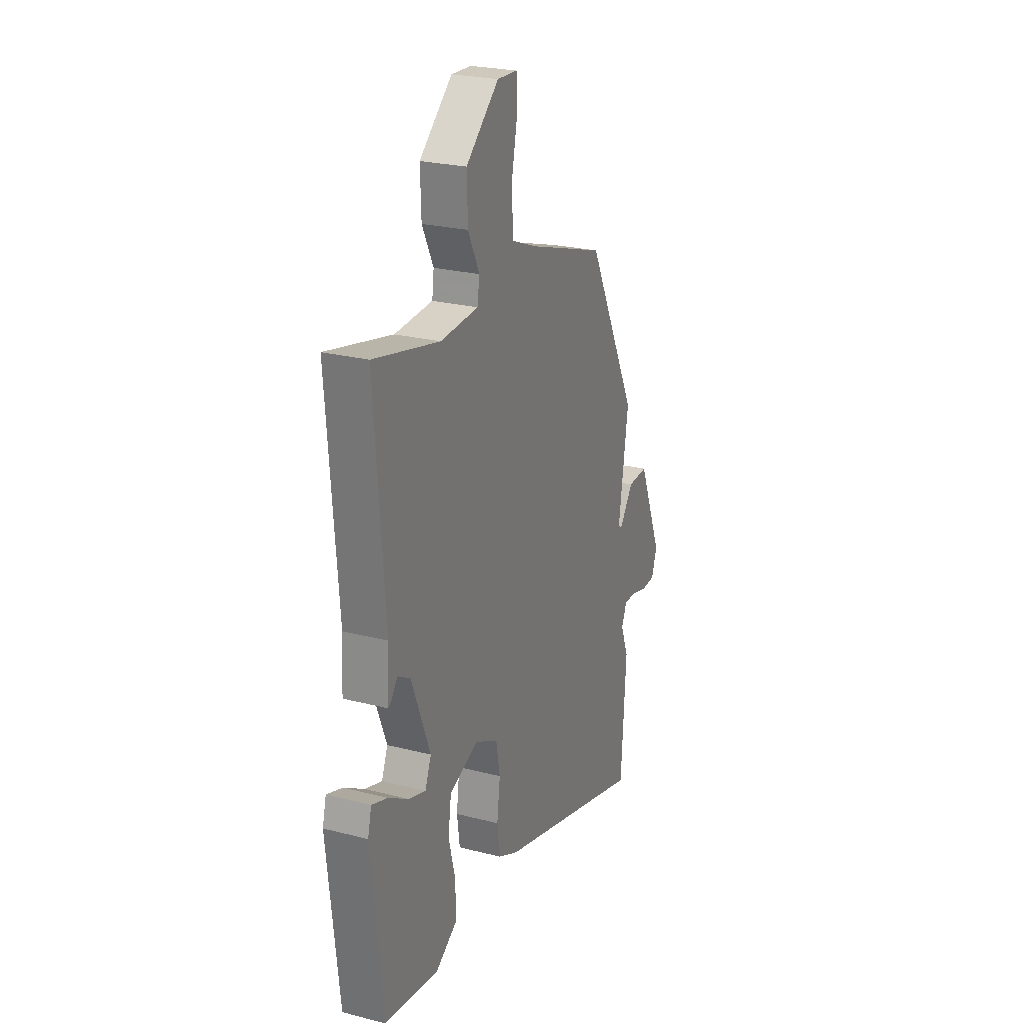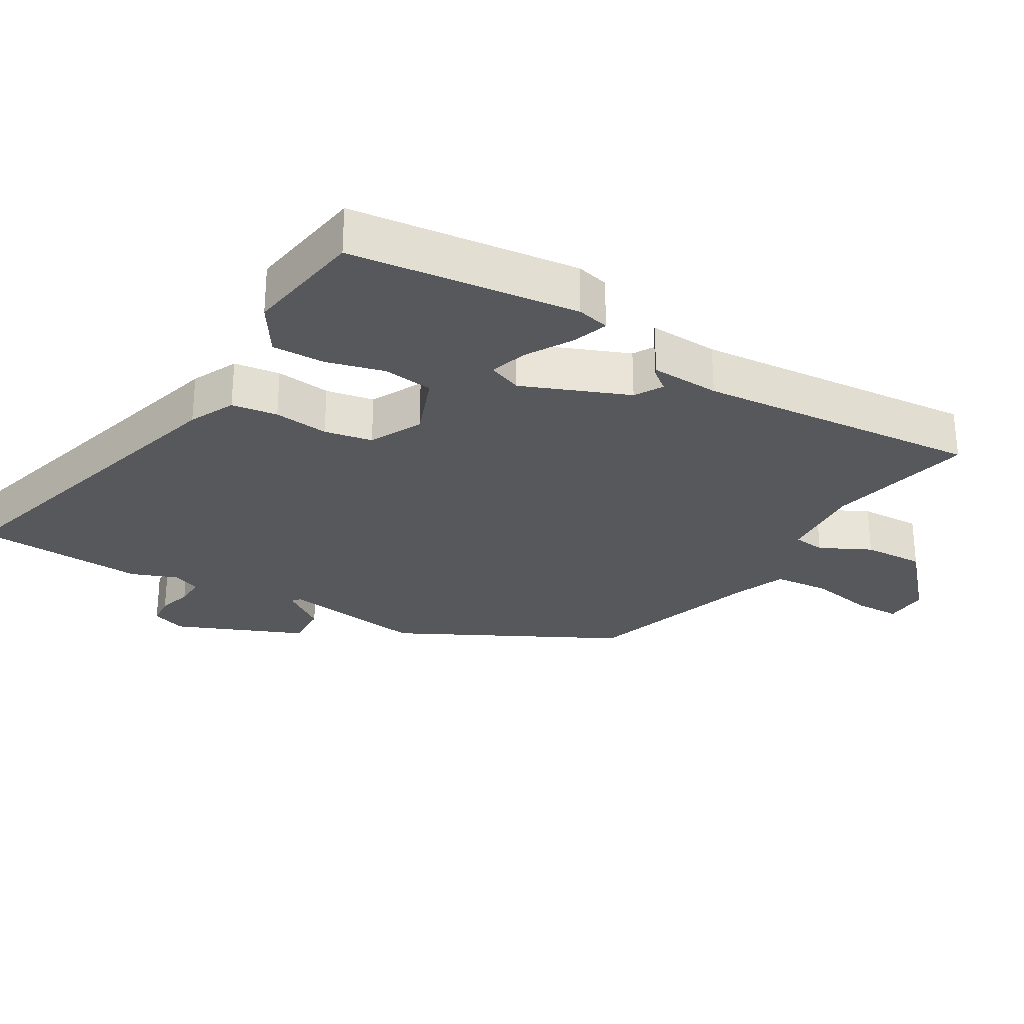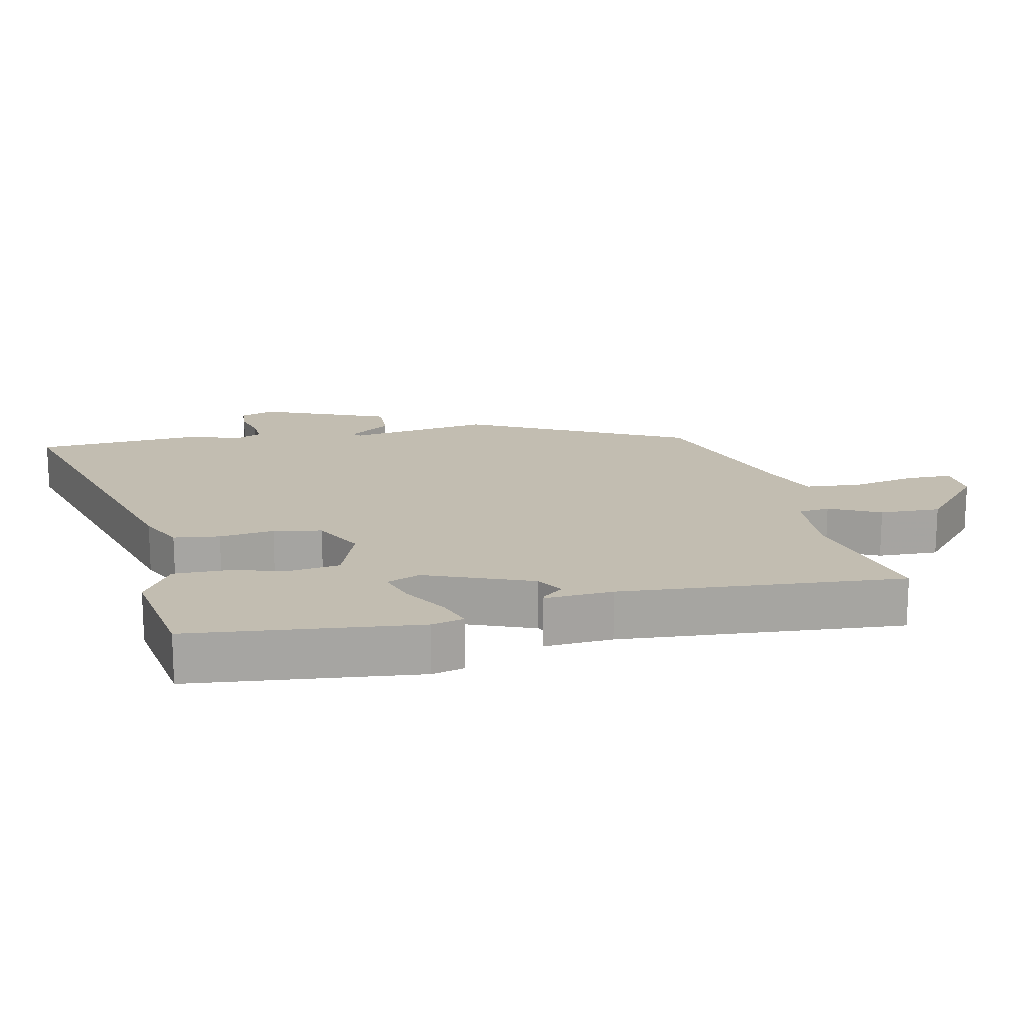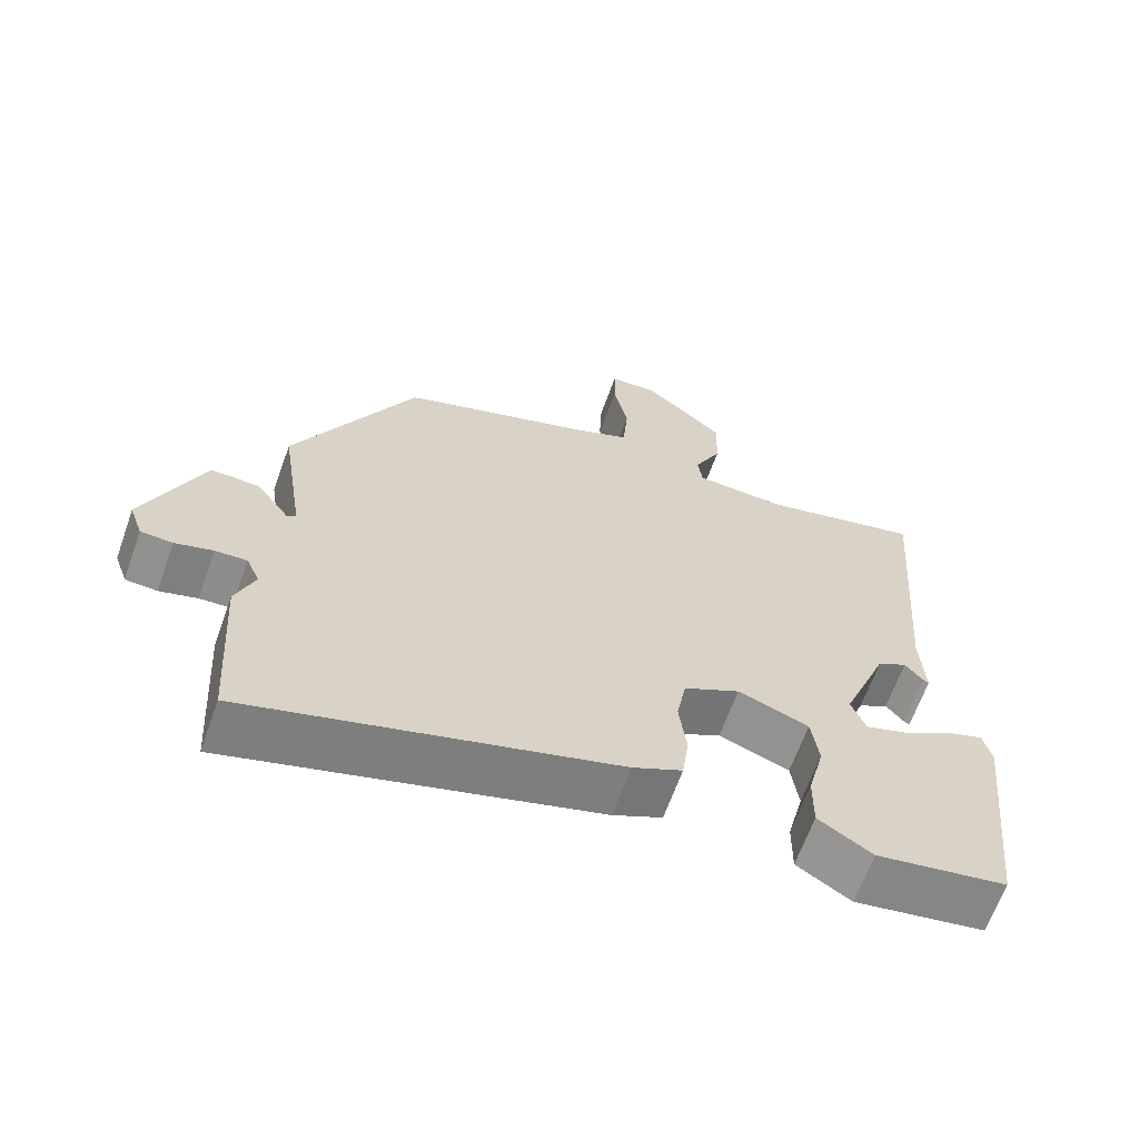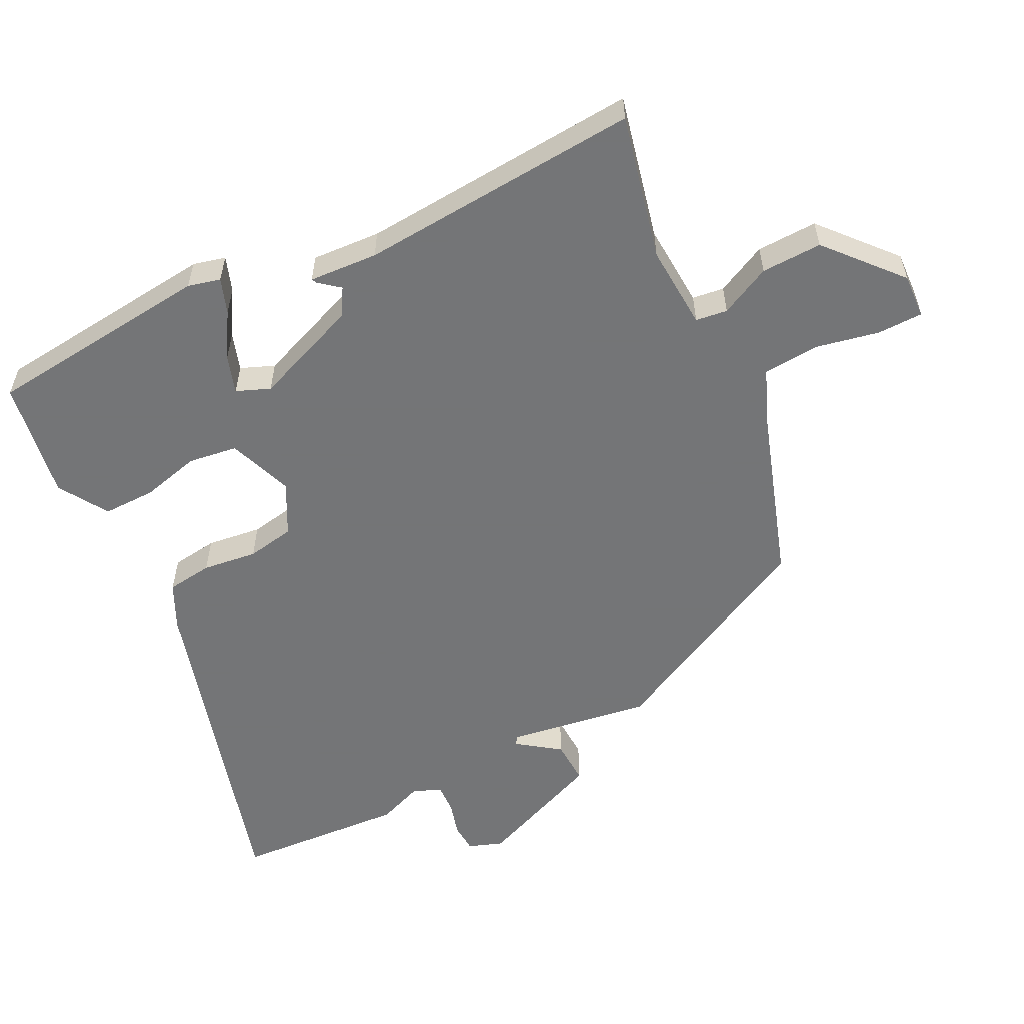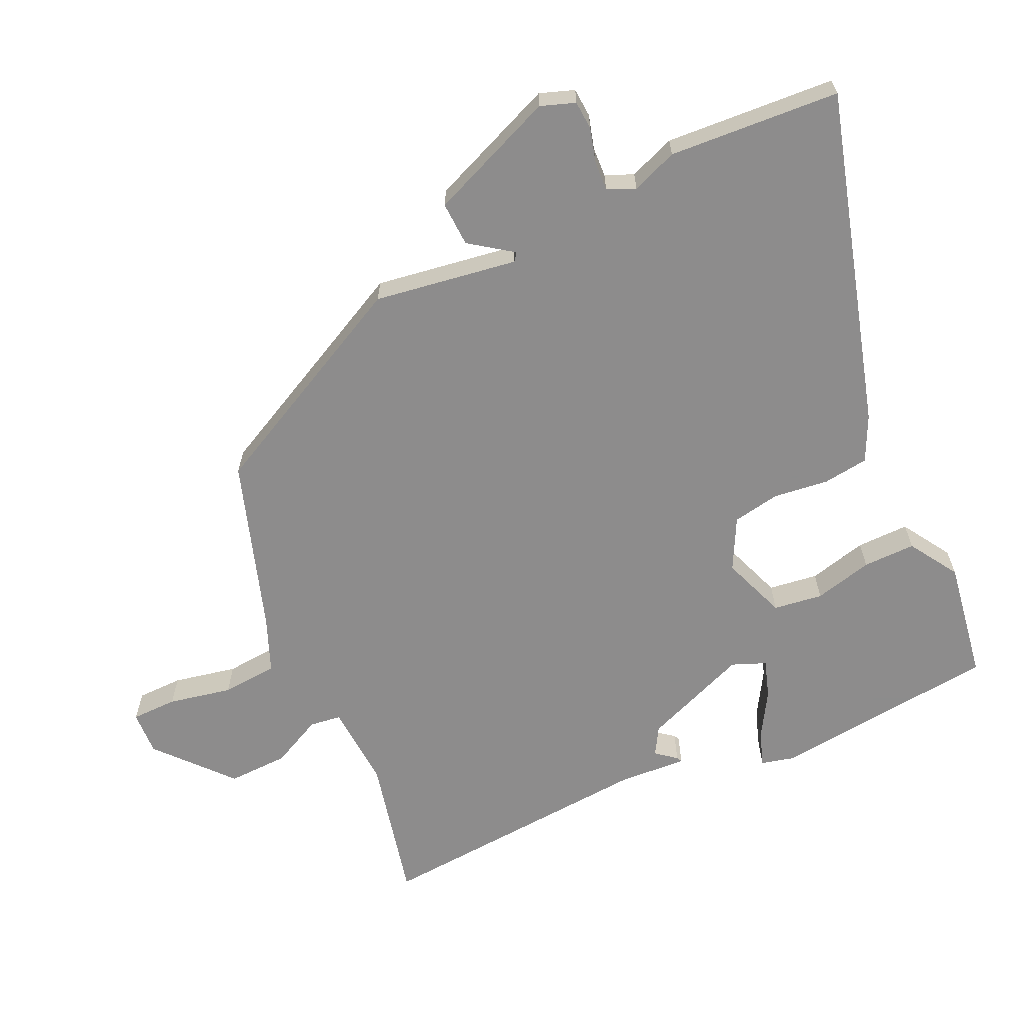
<metadata>
{"format":"obj","ext":"obj","renderer":"f3d","projection":"perspective","resolution":1024,"background":"white","views":[{"elev":24.6,"azim":-67.1,"up":"+Z"},{"elev":-28.2,"azim":-120.3,"up":"+Y"},{"elev":16.8,"azim":-102.4,"up":"+Y"},{"elev":-64.7,"azim":160.4,"up":"+Z"},{"elev":-56.4,"azim":-63.6,"up":"+Y"},{"elev":-64.3,"azim":114.7,"up":"+Y"}]}
</metadata>
<code>
v -0.484 0.07 0.552
v -0.268 0.07 0.503
v -0.143 0.07 0.511
v -0.137 0.07 0.558
v -0.174 0.07 0.633
v -0.177 0.07 0.723
v -0.069 0.07 0.818
v -0.003 0.07 0.815
v -0.002 0.07 0.747
v -0.021 0.07 0.653
v -0.014 0.07 0.57
v 0.065 0.07 0.538
v 0.322 0.07 0.454
v 0.487 0.07 0.13
v 0.455 0.07 -0.082
v 0.467 0.07 -0.091
v 0.512 0.07 -0.028
v 0.578 0.07 -0.025
v 0.656 0.07 -0.214
v 0.638 0.07 -0.265
v 0.595 0.07 -0.268
v 0.544 0.07 -0.254
v 0.501 0.07 -0.252
v 0.483 0.07 -0.293
v 0.509 0.07 -0.361
v 0.493 0.07 -0.614
v -0.003 0.07 -0.474
v -0.07 0.07 -0.442
v -0.079 0.07 -0.374
v -0.069 0.07 -0.293
v -0.082 0.07 -0.222
v -0.158 0.07 -0.183
v -0.254 0.07 -0.219
v -0.264 0.07 -0.292
v -0.242 0.07 -0.379
v -0.241 0.07 -0.457
v -0.314 0.07 -0.503
v -0.492 0.07 -0.475
v -0.529 0.07 -0.138
v -0.517 0.07 -0.09
v -0.465 0.07 -0.108
v -0.398 0.07 -0.148
v -0.342 0.07 -0.166
v -0.322 0.07 -0.116
v -0.384 0.07 0.041
v -0.425 0.07 0.065
v -0.449 0.07 0.035
v -0.457 0.07 0.031
v -0.451 0.07 0.133
v -0.484 0 0.552
v -0.268 0 0.503
v -0.143 0 0.511
v -0.137 0 0.558
v -0.174 0 0.633
v -0.177 0 0.723
v -0.069 0 0.818
v -0.003 0 0.815
v -0.002 0 0.747
v -0.021 0 0.653
v -0.014 0 0.57
v 0.065 0 0.538
v 0.322 0 0.454
v 0.487 0 0.13
v 0.455 0 -0.082
v 0.467 0 -0.091
v 0.512 0 -0.028
v 0.578 0 -0.025
v 0.656 0 -0.214
v 0.638 0 -0.265
v 0.595 0 -0.268
v 0.544 0 -0.254
v 0.501 0 -0.252
v 0.483 0 -0.293
v 0.509 0 -0.361
v 0.493 0 -0.614
v -0.003 0 -0.474
v -0.07 0 -0.442
v -0.079 0 -0.374
v -0.069 0 -0.293
v -0.082 0 -0.222
v -0.158 0 -0.183
v -0.254 0 -0.219
v -0.264 0 -0.292
v -0.242 0 -0.379
v -0.241 0 -0.457
v -0.314 0 -0.503
v -0.492 0 -0.475
v -0.529 0 -0.138
v -0.517 0 -0.09
v -0.465 0 -0.108
v -0.398 0 -0.148
v -0.342 0 -0.166
v -0.322 0 -0.116
v -0.384 0 0.041
v -0.425 0 0.065
v -0.449 0 0.035
v -0.457 0 0.031
v -0.451 0 0.133
f 46 47 48 49
f 45 46 49 1
f 44 45 1 2
f 39 40 41 42
f 39 42 43
f 38 39 43
f 37 38 43
f 34 35 36 37
f 33 34 37 43
f 32 33 43 44
f 27 28 29 30
f 27 30 31
f 24 25 26 27
f 23 24 27 31
f 22 23 31 32
f 20 21 22
f 19 20 22
f 16 17 18 19
f 16 19 22 32
f 12 13 14 15
f 11 12 15
f 7 8 9 10
f 7 10 11
f 4 5 6 7
f 3 4 7 11
f 32 44 2 3
f 15 16 32
f 3 11 15 32
f 98 97 96 95
f 50 98 95 94
f 51 50 94 93
f 91 90 89 88
f 92 91 88
f 92 88 87
f 92 87 86
f 86 85 84 83
f 92 86 83 82
f 93 92 82 81
f 79 78 77 76
f 80 79 76
f 76 75 74 73
f 80 76 73 72
f 81 80 72 71
f 71 70 69
f 71 69 68
f 68 67 66 65
f 81 71 68 65
f 64 63 62 61
f 64 61 60
f 59 58 57 56
f 60 59 56
f 56 55 54 53
f 60 56 53 52
f 52 51 93 81
f 81 65 64
f 81 64 60 52
f 1 50 51 2
f 2 51 52 3
f 3 52 53 4
f 4 53 54 5
f 5 54 55 6
f 6 55 56 7
f 7 56 57 8
f 8 57 58 9
f 9 58 59 10
f 10 59 60 11
f 11 60 61 12
f 12 61 62 13
f 13 62 63 14
f 14 63 64 15
f 15 64 65 16
f 16 65 66 17
f 17 66 67 18
f 18 67 68 19
f 19 68 69 20
f 20 69 70 21
f 21 70 71 22
f 22 71 72 23
f 23 72 73 24
f 24 73 74 25
f 25 74 75 26
f 26 75 76 27
f 27 76 77 28
f 28 77 78 29
f 29 78 79 30
f 30 79 80 31
f 31 80 81 32
f 32 81 82 33
f 33 82 83 34
f 34 83 84 35
f 35 84 85 36
f 36 85 86 37
f 37 86 87 38
f 38 87 88 39
f 39 88 89 40
f 40 89 90 41
f 41 90 91 42
f 42 91 92 43
f 43 92 93 44
f 44 93 94 45
f 45 94 95 46
f 46 95 96 47
f 47 96 97 48
f 48 97 98 49
f 49 98 50 1

</code>
